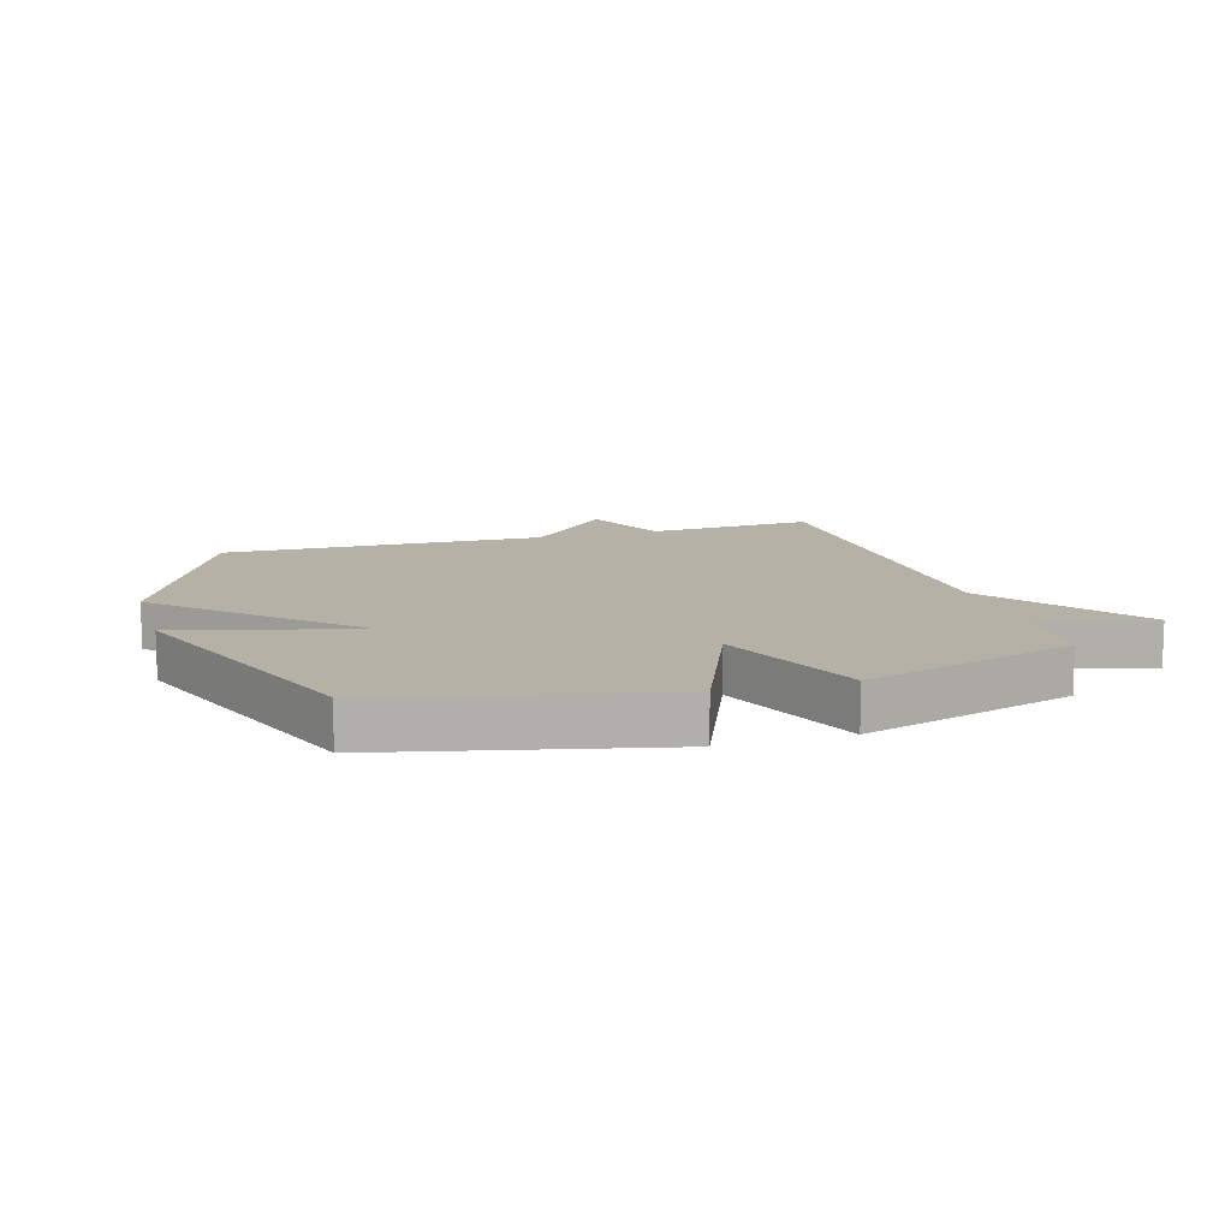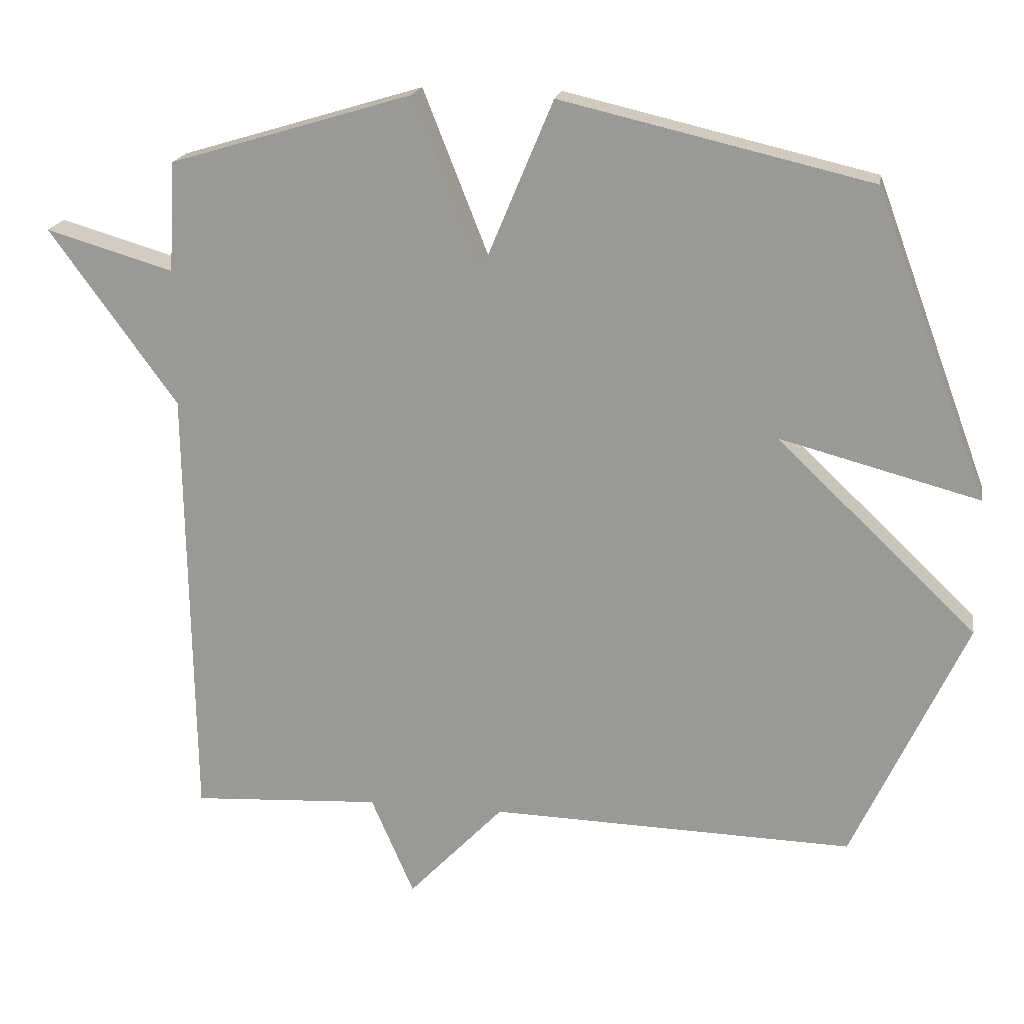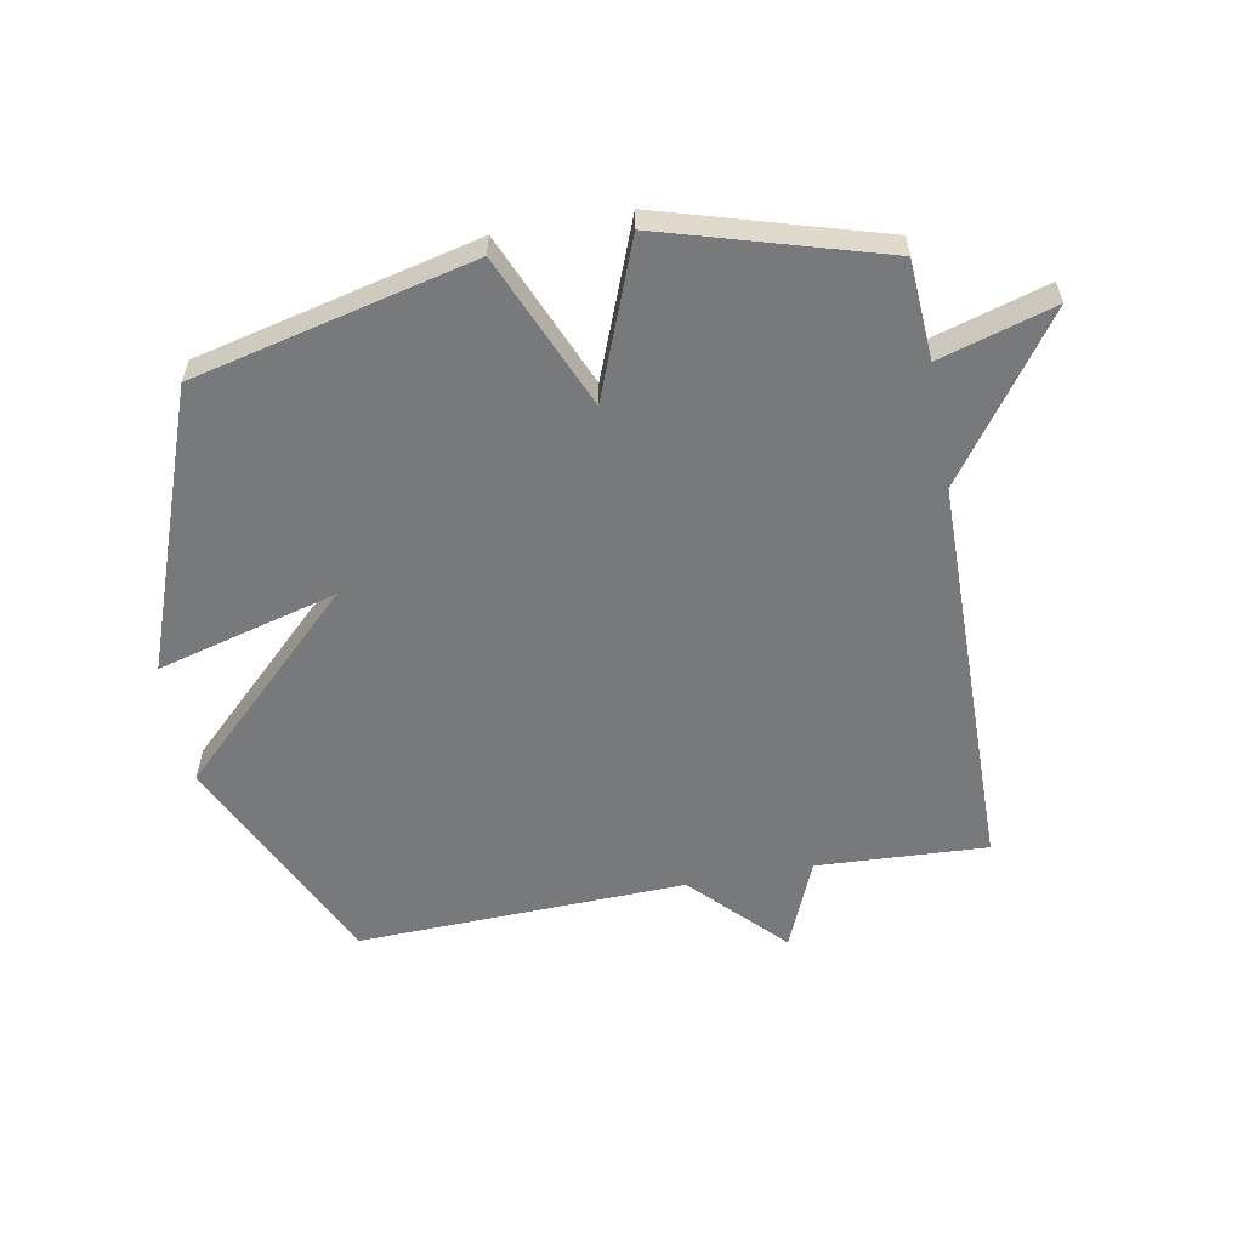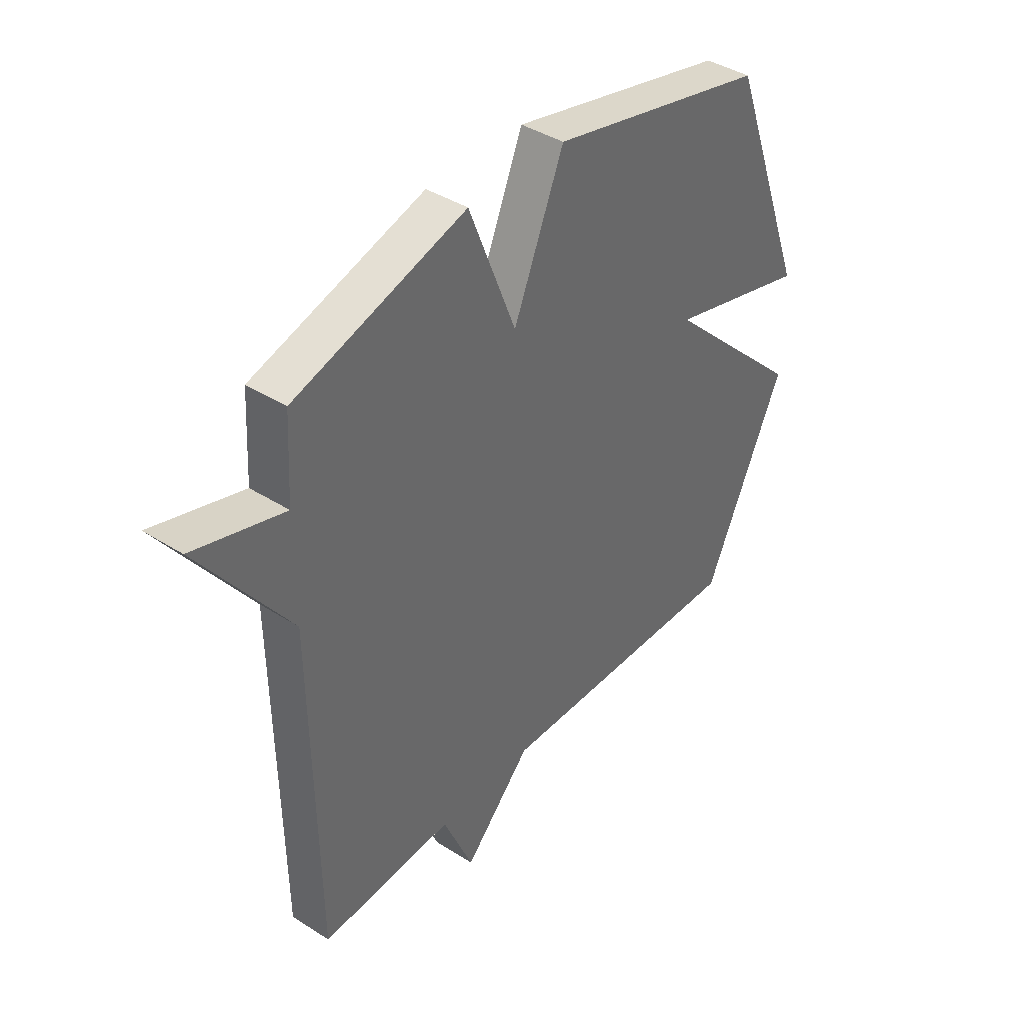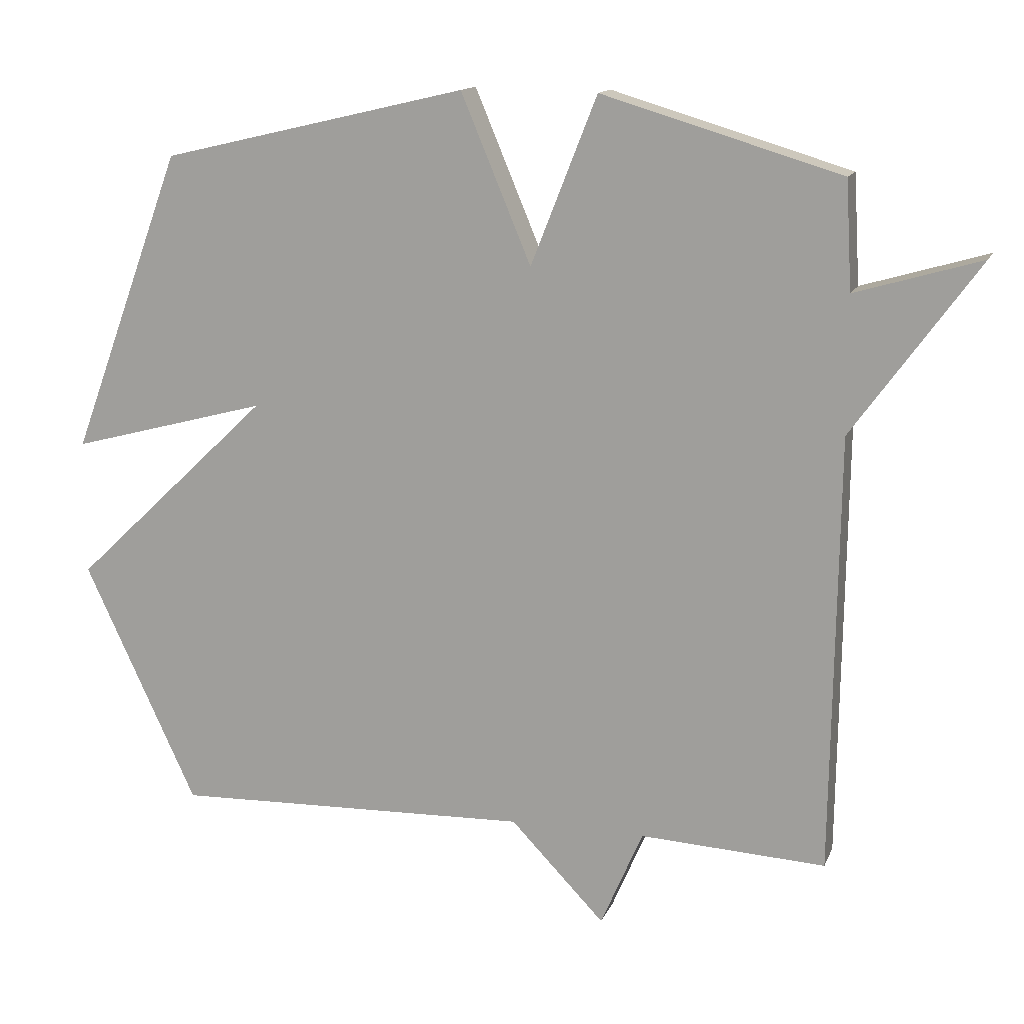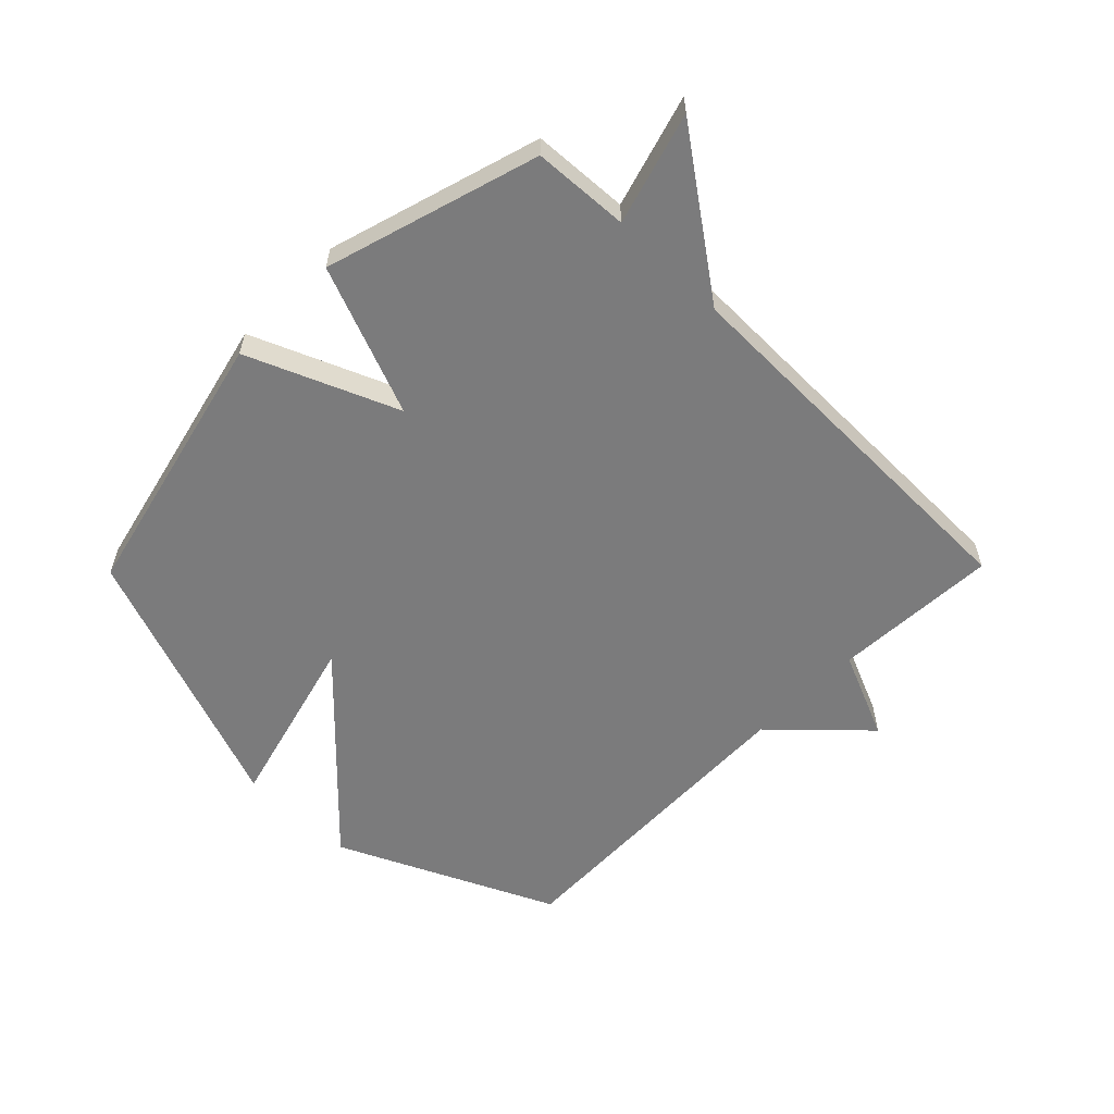
<metadata>
{"format":"obj","ext":"obj","renderer":"f3d","projection":"perspective","resolution":1024,"background":"white","views":[{"elev":12.1,"azim":-16.8,"up":"+Y"},{"elev":18.8,"azim":-170.4,"up":"+Z"},{"elev":-57.7,"azim":10.7,"up":"+Y"},{"elev":40.4,"azim":128.1,"up":"+Z"},{"elev":14.0,"azim":16.8,"up":"+Z"},{"elev":-58.5,"azim":45.5,"up":"+Y"}]}
</metadata>
<code>
v 0.5 0.07 -0.5
v 0.227 0.07 -0.485
v 0.165 0.07 -0.629
v 0.027 0.07 -0.485
v -0.5 0.07 -0.5
v -0.665 0.07 -0.145
v -0.375 0.07 0.132
v -0.665 0.07 0.055
v -0.5 0.07 0.5
v -0.051 0.07 0.605
v 0.052 0.07 0.359
v 0.149 0.07 0.605
v 0.5 0.07 0.5
v 0.509 0.07 0.341
v 0.693 0.07 0.395
v 0.509 0.07 0.141
v 0.5 0 -0.5
v 0.227 0 -0.485
v 0.165 0 -0.629
v 0.027 0 -0.485
v -0.5 0 -0.5
v -0.665 0 -0.145
v -0.375 0 0.132
v -0.665 0 0.055
v -0.5 0 0.5
v -0.051 0 0.605
v 0.052 0 0.359
v 0.149 0 0.605
v 0.5 0 0.5
v 0.509 0 0.341
v 0.693 0 0.395
v 0.509 0 0.141
f 14 15 16
f 16 1 2
f 14 16 2
f 13 14 2
f 12 13 2
f 11 12 2
f 9 10 11
f 8 9 11
f 7 8 11
f 6 7 11
f 5 6 11
f 4 5 11
f 2 3 4 11
f 32 31 30
f 18 17 32
f 18 32 30
f 18 30 29
f 18 29 28
f 18 28 27
f 27 26 25
f 27 25 24
f 27 24 23
f 27 23 22
f 27 22 21
f 27 21 20
f 27 20 19 18
f 1 17 18 2
f 2 18 19 3
f 3 19 20 4
f 4 20 21 5
f 5 21 22 6
f 6 22 23 7
f 7 23 24 8
f 8 24 25 9
f 9 25 26 10
f 10 26 27 11
f 11 27 28 12
f 12 28 29 13
f 13 29 30 14
f 14 30 31 15
f 15 31 32 16
f 16 32 17 1

</code>
